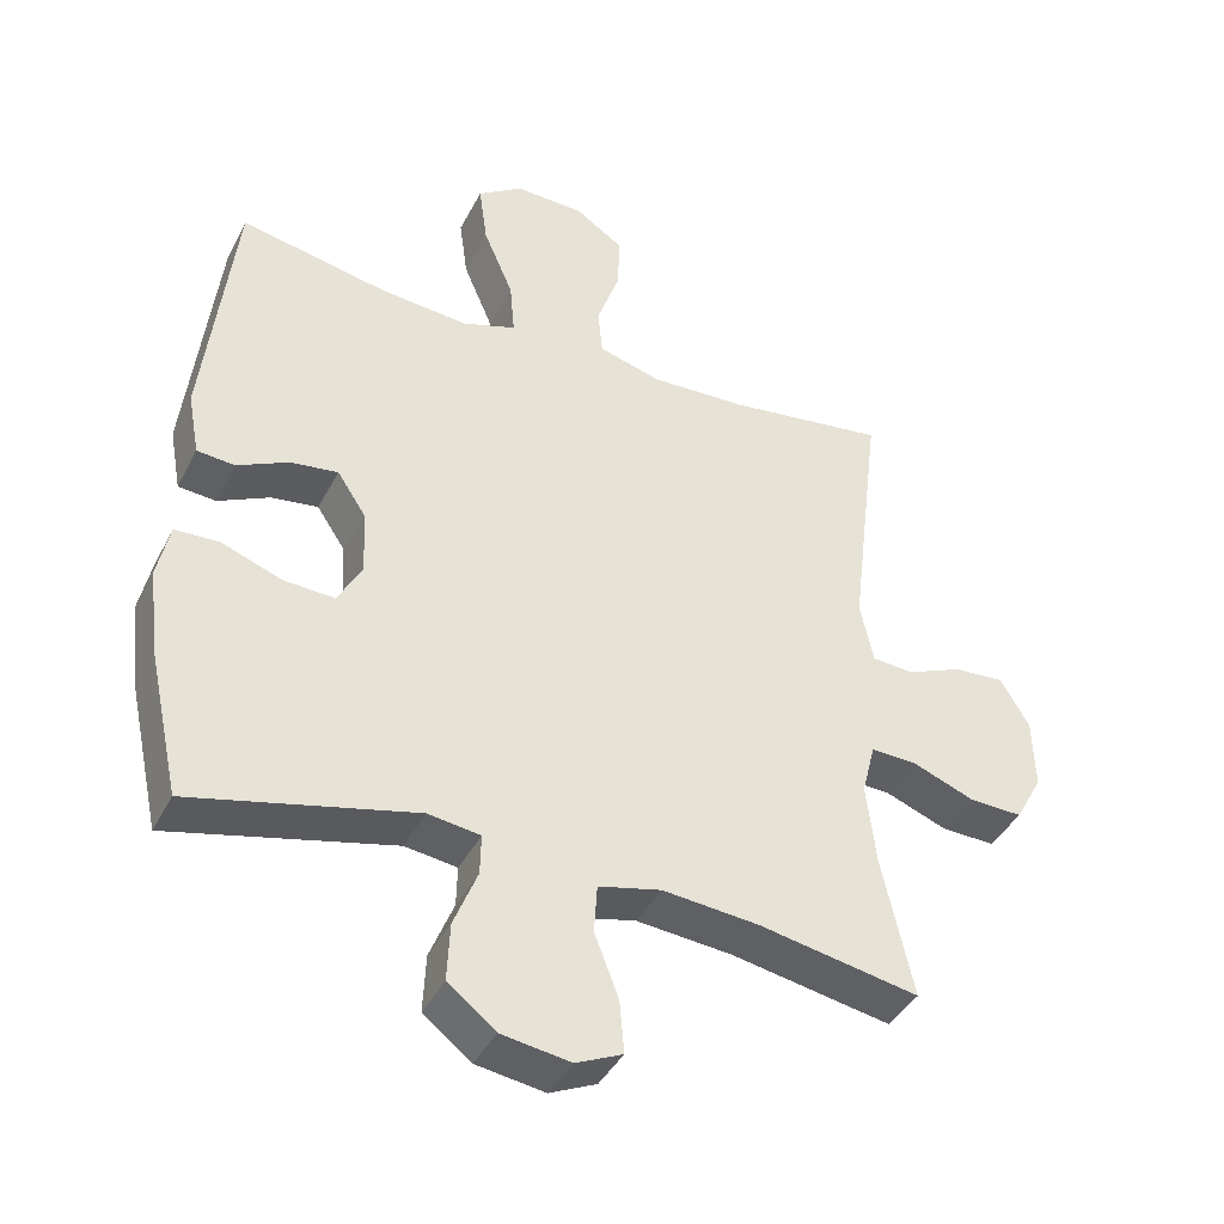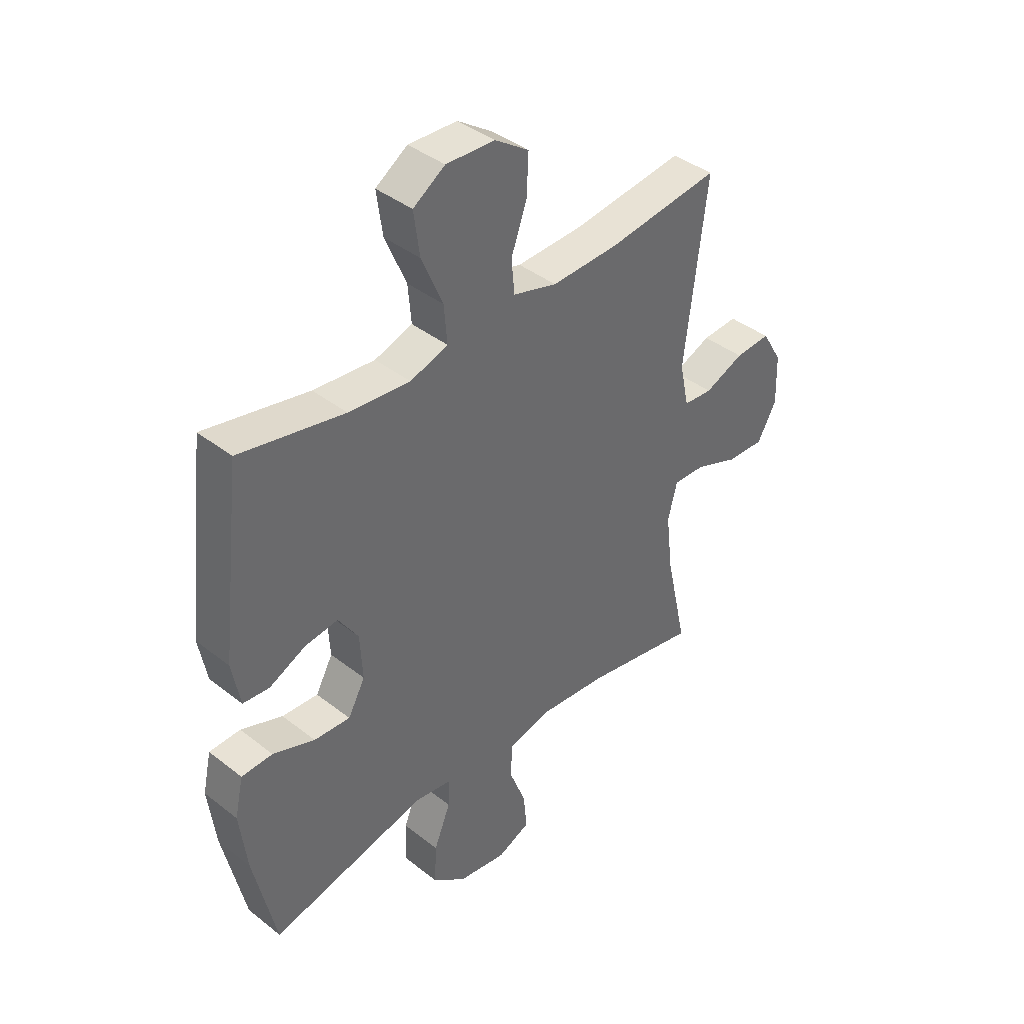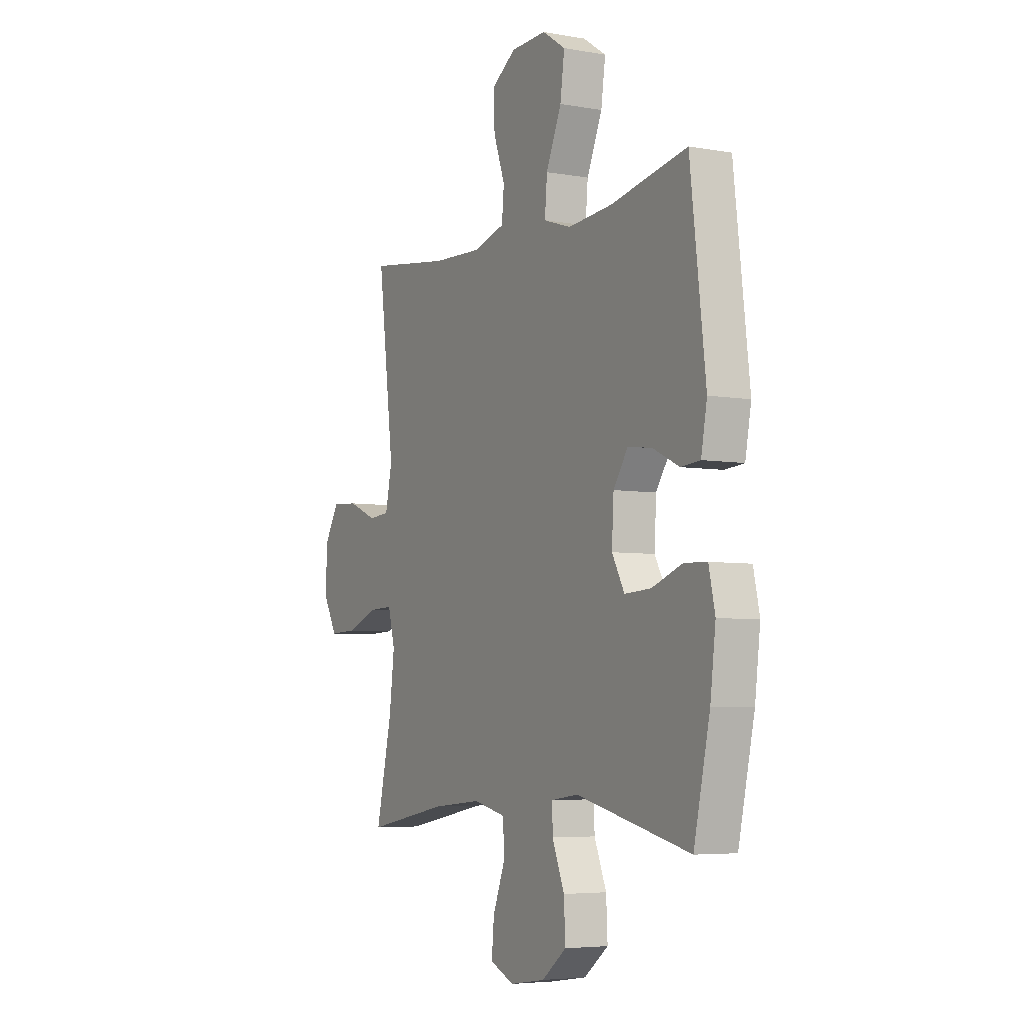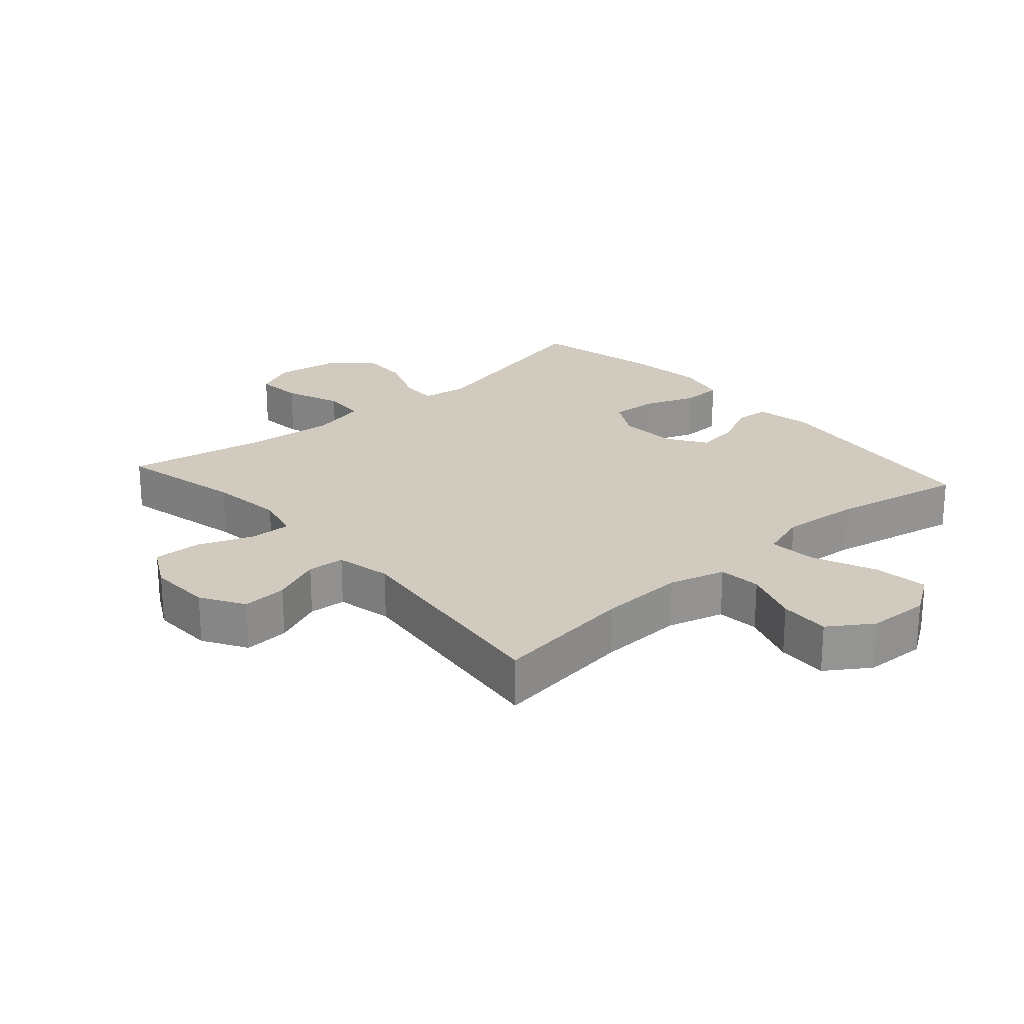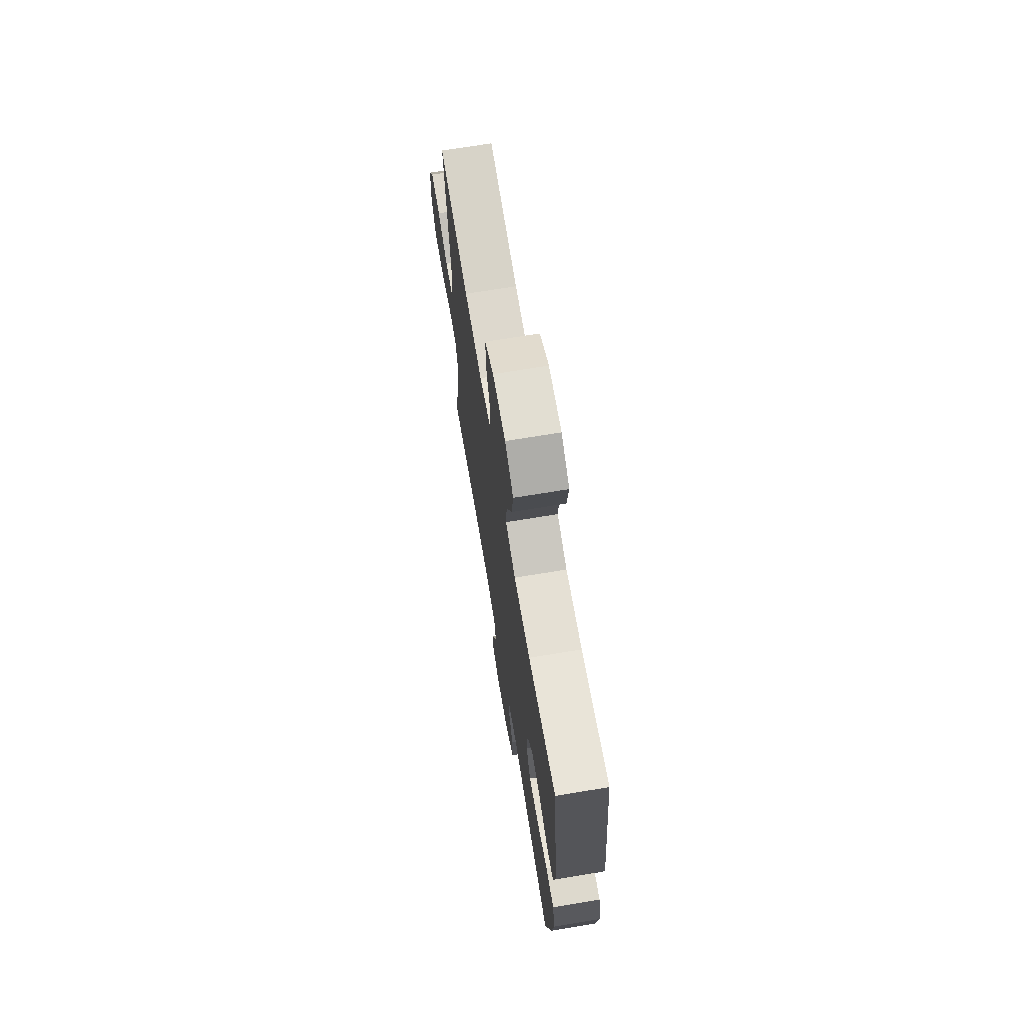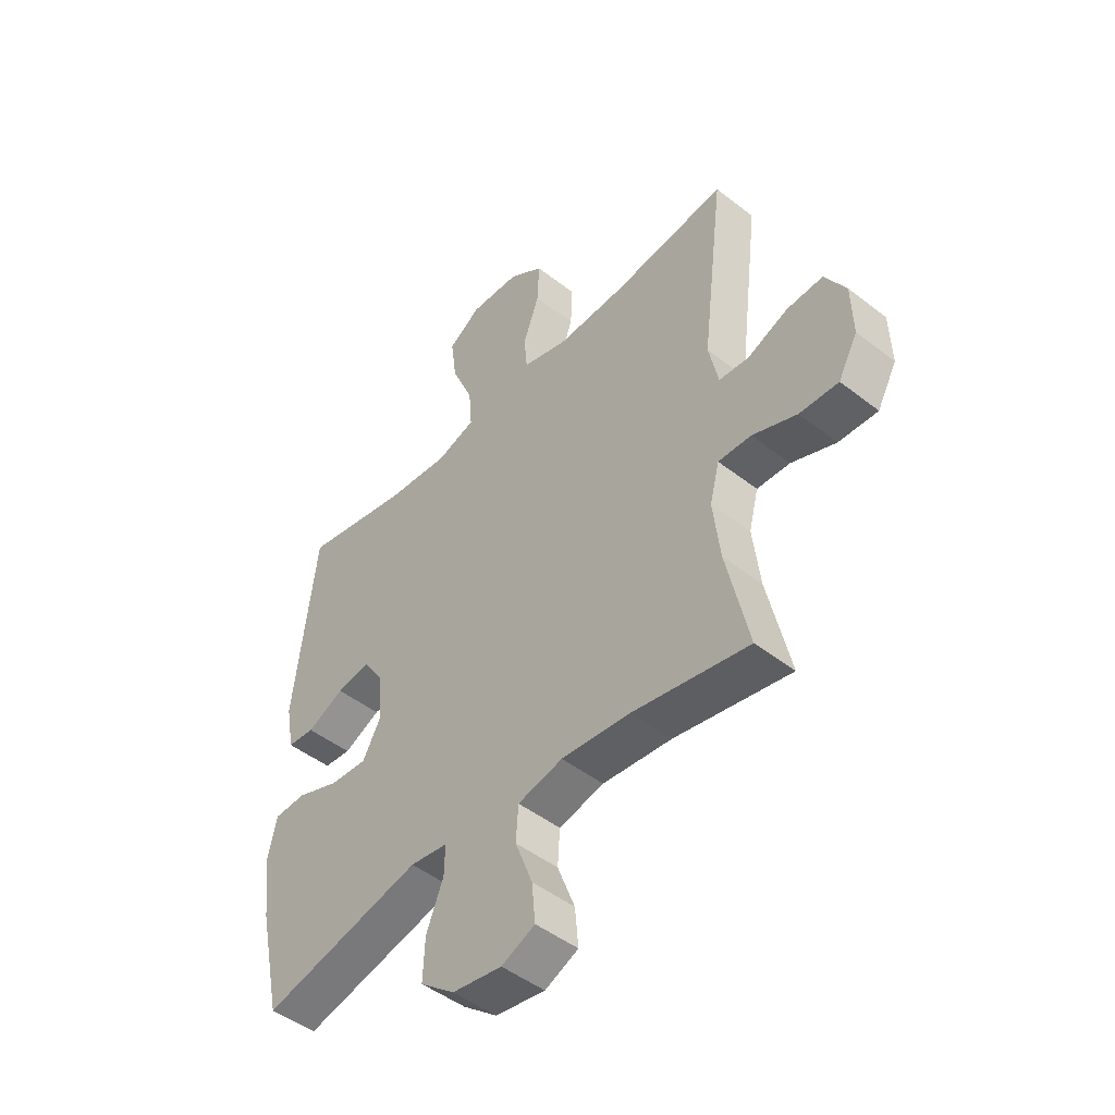
<metadata>
{"format":"obj","ext":"obj","renderer":"f3d","projection":"perspective","resolution":1024,"background":"white","views":[{"elev":-40.6,"azim":154.8,"up":"+Z"},{"elev":40.1,"azim":134.0,"up":"+Z"},{"elev":-5.2,"azim":60.9,"up":"+Z"},{"elev":23.4,"azim":-41.6,"up":"+Y"},{"elev":70.0,"azim":80.6,"up":"+Z"},{"elev":-47.4,"azim":-131.4,"up":"+Z"}]}
</metadata>
<code>
o path6170
v 0.5606 0.0375 -0.3054
v 0.5754 0.0375 -0.1835
v 0.5582 0.0375 -0.1048
v 0.4954 0.0375 -0.1024
v 0.4108 0.0375 -0.134
v 0.3377 0.0375 -0.1385
v 0.303 0.0375 -0.07484
v 0.3082 0.0375 0.01736
v 0.3486 0.0375 0.07834
v 0.4159 0.0375 0.06917
v 0.4887 0.0375 0.03428
v 0.5422 0.0375 0.03896
v 0.5585 0.0375 0.128
v 0.5158 0.0375 0.4922
v 0.3051 0.0375 0.4494
v 0.1811 0.0375 0.4382
v 0.1049 0.0375 0.4633
v 0.1114 0.0375 0.5393
v 0.1541 0.0375 0.6392
v 0.1659 0.0375 0.7257
v 0.1018 0.0375 0.7684
v 0.003662 0.0375 0.7647
v -0.06473 0.0375 0.7186
v -0.06115 0.0375 0.6385
v -0.02962 0.0375 0.5498
v -0.03575 0.0375 0.4821
v -0.1247 0.0375 0.4568
v -0.2601 0.0375 0.4621
v -0.4859 0.0375 0.4922
v -0.4418 0.0375 0.1318
v -0.4606 0.0375 0.04382
v -0.5194 0.0375 0.03929
v -0.5985 0.0375 0.07248
v -0.6703 0.0375 0.07709
v -0.7114 0.0375 0.008353
v -0.7144 0.0375 -0.09238
v -0.6761 0.0375 -0.1623
v -0.5995 0.0375 -0.1593
v -0.5119 0.0375 -0.1254
v -0.4467 0.0375 -0.1231
v -0.428 0.0375 -0.1962
v -0.4419 0.0375 -0.3128
v -0.4859 0.0375 -0.5097
v -0.2575 0.0375 -0.4664
v -0.1209 0.0375 -0.4535
v -0.03183 0.0375 -0.4744
v -0.02733 0.0375 -0.5427
v -0.06163 0.0375 -0.6321
v -0.06827 0.0375 -0.7062
v -0.002201 0.0375 -0.7357
v 0.09585 0.0375 -0.7204
v 0.1637 0.0375 -0.6669
v 0.16 0.0375 -0.5858
v 0.1262 0.0375 -0.5022
v 0.1249 0.0375 -0.4451
v 0.1993 0.0375 -0.4349
v 0.5158 0.0375 -0.5097
v 0.5606 -0.0375 -0.3054
v 0.5754 -0.0375 -0.1835
v 0.5582 -0.0375 -0.1048
v 0.4954 -0.0375 -0.1024
v 0.4108 -0.0375 -0.134
v 0.3377 -0.0375 -0.1385
v 0.303 -0.0375 -0.07484
v 0.3082 -0.0375 0.01736
v 0.3486 -0.0375 0.07834
v 0.4159 -0.0375 0.06917
v 0.4887 -0.0375 0.03428
v 0.5422 -0.0375 0.03896
v 0.5585 -0.0375 0.128
v 0.5158 -0.0375 0.4922
v 0.3051 -0.0375 0.4494
v 0.1811 -0.0375 0.4382
v 0.1049 -0.0375 0.4633
v 0.1114 -0.0375 0.5393
v 0.1541 -0.0375 0.6392
v 0.1659 -0.0375 0.7257
v 0.1018 -0.0375 0.7684
v 0.003662 -0.0375 0.7647
v -0.06473 -0.0375 0.7186
v -0.06115 -0.0375 0.6385
v -0.02962 -0.0375 0.5498
v -0.03575 -0.0375 0.4821
v -0.1247 -0.0375 0.4568
v -0.2601 -0.0375 0.4621
v -0.4859 -0.0375 0.4922
v -0.4418 -0.0375 0.1318
v -0.4606 -0.0375 0.04382
v -0.5194 -0.0375 0.03929
v -0.5985 -0.0375 0.07248
v -0.6703 -0.0375 0.07709
v -0.7114 -0.0375 0.008353
v -0.7144 -0.0375 -0.09238
v -0.6761 -0.0375 -0.1623
v -0.5995 -0.0375 -0.1593
v -0.5119 -0.0375 -0.1254
v -0.4467 -0.0375 -0.1231
v -0.428 -0.0375 -0.1962
v -0.4419 -0.0375 -0.3128
v -0.4859 -0.0375 -0.5097
v -0.2575 -0.0375 -0.4664
v -0.1209 -0.0375 -0.4535
v -0.03183 -0.0375 -0.4744
v -0.02733 -0.0375 -0.5427
v -0.06163 -0.0375 -0.6321
v -0.06827 -0.0375 -0.7062
v -0.002201 -0.0375 -0.7357
v 0.09585 -0.0375 -0.7204
v 0.1637 -0.0375 -0.6669
v 0.16 -0.0375 -0.5858
v 0.1262 -0.0375 -0.5022
v 0.1249 -0.0375 -0.4451
v 0.1993 -0.0375 -0.4349
v 0.5158 -0.0375 -0.5097
v 0.5606 0.0375 -0.3054
v 0.5754 0.0375 -0.1835
v 0.5582 0.0375 -0.1048
v 0.5582 0.0375 -0.1048
v 0.5422 0.0375 0.03896
v 0.5422 0.0375 0.03896
v 0.5585 0.0375 0.128
v 0.4954 0.0375 -0.1024
v 0.4887 0.0375 0.03428
v 0.5158 0.0375 -0.5097
v 0.5158 0.0375 -0.5097
v 0.5158 0.0375 0.4922
v 0.5158 0.0375 0.4922
v 0.4108 0.0375 -0.134
v 0.4159 0.0375 0.06917
v 0.3051 0.0375 0.4494
v 0.3486 0.0375 0.07834
v 0.3486 0.0375 0.07834
v 0.3377 0.0375 -0.1385
v 0.3377 0.0375 -0.1385
v 0.3082 0.0375 0.01736
v 0.303 0.0375 -0.07484
v 0.1993 0.0375 -0.4349
v 0.1811 0.0375 0.4382
v 0.1249 0.0375 -0.4451
v 0.1249 0.0375 -0.4451
v 0.1049 0.0375 0.4633
v 0.1049 0.0375 0.4633
v 0.1541 0.0375 0.6392
v 0.1659 0.0375 0.7257
v 0.1659 0.0375 0.7257
v 0.1018 0.0375 0.7684
v 0.09585 0.0375 -0.7204
v 0.1637 0.0375 -0.6669
v 0.16 0.0375 -0.5858
v 0.1262 0.0375 -0.5022
v 0.1114 0.0375 0.5393
v 0.003662 0.0375 0.7647
v -0.002201 0.0375 -0.7357
v -0.06473 0.0375 0.7186
v -0.06827 0.0375 -0.7062
v -0.06827 0.0375 -0.7062
v -0.06163 0.0375 -0.6321
v -0.02733 0.0375 -0.5427
v -0.03183 0.0375 -0.4744
v -0.03183 0.0375 -0.4744
v -0.02962 0.0375 0.5498
v -0.03575 0.0375 0.4821
v -0.03575 0.0375 0.4821
v -0.06115 0.0375 0.6385
v -0.1209 0.0375 -0.4535
v -0.1247 0.0375 0.4568
v -0.2575 0.0375 -0.4664
v -0.2601 0.0375 0.4621
v -0.4859 0.0375 -0.5097
v -0.4859 0.0375 -0.5097
v -0.4419 0.0375 -0.3128
v -0.428 0.0375 -0.1962
v -0.4467 0.0375 -0.1231
v -0.4467 0.0375 -0.1231
v -0.4418 0.0375 0.1318
v -0.4606 0.0375 0.04382
v -0.4606 0.0375 0.04382
v -0.5119 0.0375 -0.1254
v -0.4859 0.0375 0.4922
v -0.4859 0.0375 0.4922
v -0.5194 0.0375 0.03929
v -0.5995 0.0375 -0.1593
v -0.5985 0.0375 0.07248
v -0.6703 0.0375 0.07709
v -0.6703 0.0375 0.07709
v -0.6761 0.0375 -0.1623
v -0.6761 0.0375 -0.1623
v -0.7114 0.0375 0.008353
v -0.7144 0.0375 -0.09238
v 0.5606 -0.0375 -0.3054
v 0.5754 -0.0375 -0.1835
v 0.5582 -0.0375 -0.1048
v 0.5582 -0.0375 -0.1048
v 0.5422 -0.0375 0.03896
v 0.5422 -0.0375 0.03896
v 0.5585 -0.0375 0.128
v 0.4954 -0.0375 -0.1024
v 0.4887 -0.0375 0.03428
v 0.5158 -0.0375 -0.5097
v 0.5158 -0.0375 -0.5097
v 0.5158 -0.0375 0.4922
v 0.5158 -0.0375 0.4922
v 0.4108 -0.0375 -0.134
v 0.4159 -0.0375 0.06917
v 0.3051 -0.0375 0.4494
v 0.3486 -0.0375 0.07834
v 0.3486 -0.0375 0.07834
v 0.3377 -0.0375 -0.1385
v 0.3377 -0.0375 -0.1385
v 0.3082 -0.0375 0.01736
v 0.303 -0.0375 -0.07484
v 0.1993 -0.0375 -0.4349
v 0.1811 -0.0375 0.4382
v 0.1249 -0.0375 -0.4451
v 0.1249 -0.0375 -0.4451
v 0.1049 -0.0375 0.4633
v 0.1049 -0.0375 0.4633
v 0.1541 -0.0375 0.6392
v 0.1659 -0.0375 0.7257
v 0.1659 -0.0375 0.7257
v 0.1018 -0.0375 0.7684
v 0.09585 -0.0375 -0.7204
v 0.1637 -0.0375 -0.6669
v 0.16 -0.0375 -0.5858
v 0.1262 -0.0375 -0.5022
v 0.1114 -0.0375 0.5393
v 0.003662 -0.0375 0.7647
v -0.002201 -0.0375 -0.7357
v -0.06473 -0.0375 0.7186
v -0.06827 -0.0375 -0.7062
v -0.06827 -0.0375 -0.7062
v -0.06163 -0.0375 -0.6321
v -0.02733 -0.0375 -0.5427
v -0.03183 -0.0375 -0.4744
v -0.03183 -0.0375 -0.4744
v -0.02962 -0.0375 0.5498
v -0.03575 -0.0375 0.4821
v -0.03575 -0.0375 0.4821
v -0.06115 -0.0375 0.6385
v -0.1209 -0.0375 -0.4535
v -0.1247 -0.0375 0.4568
v -0.2575 -0.0375 -0.4664
v -0.2601 -0.0375 0.4621
v -0.4859 -0.0375 -0.5097
v -0.4859 -0.0375 -0.5097
v -0.4419 -0.0375 -0.3128
v -0.428 -0.0375 -0.1962
v -0.4467 -0.0375 -0.1231
v -0.4467 -0.0375 -0.1231
v -0.4418 -0.0375 0.1318
v -0.4606 -0.0375 0.04382
v -0.4606 -0.0375 0.04382
v -0.5119 -0.0375 -0.1254
v -0.4859 -0.0375 0.4922
v -0.4859 -0.0375 0.4922
v -0.5194 -0.0375 0.03929
v -0.5995 -0.0375 -0.1593
v -0.5985 -0.0375 0.07248
v -0.6703 -0.0375 0.07709
v -0.6703 -0.0375 0.07709
v -0.6761 -0.0375 -0.1623
v -0.6761 -0.0375 -0.1623
v -0.7114 -0.0375 0.008353
v -0.7144 -0.0375 -0.09238
f 240 247 242
f 211 214 208
f 239 227 229
f 203 191 197
f 212 208 214
f 208 190 203
f 204 205 206
f 190 212 199
f 214 234 225
f 240 234 214
f 263 257 258
f 190 208 212
f 263 264 257
f 258 257 256
f 242 246 244
f 226 237 216
f 210 241 250
f 191 203 190
f 196 205 204
f 248 251 253
f 232 222 233
f 253 256 257
f 213 206 205
f 224 222 223
f 250 243 254
f 210 216 241
f 206 213 210
f 228 232 230
f 219 221 218
f 227 239 218
f 263 258 259
f 253 251 256
f 225 234 233
f 222 232 228
f 237 241 216
f 210 251 211
f 216 210 213
f 211 240 214
f 224 233 222
f 225 233 224
f 211 247 240
f 211 251 248
f 257 264 261
f 211 248 247
f 205 196 201
f 198 196 204
f 210 250 251
f 197 191 192
f 237 226 236
f 218 221 227
f 218 236 226
f 250 241 243
f 194 196 198
f 242 247 246
f 236 218 239
f 1 2 59 58
f 2 118 193 59
f 120 13 70 195
f 3 4 61 60
f 11 12 69 68
f 125 1 58 200
f 13 127 202 70
f 4 5 62 61
f 10 11 68 67
f 14 15 72 71
f 132 10 67 207
f 5 134 209 62
f 8 9 66 65
f 6 7 64 63
f 56 57 114 113
f 7 8 65 64
f 15 16 73 72
f 140 56 113 215
f 16 142 217 73
f 19 145 220 76
f 20 21 78 77
f 51 52 109 108
f 52 53 110 109
f 53 54 111 110
f 18 19 76 75
f 54 55 112 111
f 17 18 75 74
f 21 22 79 78
f 50 51 108 107
f 22 23 80 79
f 156 50 107 231
f 48 49 106 105
f 47 48 105 104
f 160 47 104 235
f 25 163 238 82
f 24 25 82 81
f 23 24 81 80
f 45 46 103 102
f 26 27 84 83
f 44 45 102 101
f 27 28 85 84
f 170 44 101 245
f 42 43 100 99
f 41 42 99 98
f 174 41 98 249
f 30 177 252 87
f 39 40 97 96
f 180 30 87 255
f 28 29 86 85
f 31 32 89 88
f 38 39 96 95
f 32 33 90 89
f 33 185 260 90
f 187 38 95 262
f 34 35 92 91
f 36 37 94 93
f 35 36 93 92
f 165 167 172
f 136 133 139
f 164 154 152
f 128 122 116
f 137 139 133
f 133 128 115
f 129 131 130
f 115 124 137
f 139 150 159
f 165 139 159
f 188 183 182
f 115 137 133
f 188 182 189
f 183 181 182
f 167 169 171
f 151 141 162
f 135 175 166
f 116 115 128
f 121 129 130
f 173 178 176
f 157 158 147
f 178 182 181
f 138 130 131
f 149 148 147
f 175 179 168
f 135 166 141
f 131 135 138
f 153 155 157
f 144 143 146
f 152 143 164
f 188 184 183
f 178 181 176
f 150 158 159
f 147 153 157
f 162 141 166
f 135 136 176
f 141 138 135
f 136 139 165
f 149 147 158
f 150 149 158
f 136 165 172
f 136 173 176
f 182 186 189
f 136 172 173
f 130 126 121
f 123 129 121
f 135 176 175
f 122 117 116
f 162 161 151
f 143 152 146
f 143 151 161
f 175 168 166
f 119 123 121
f 167 171 172
f 161 164 143

</code>
